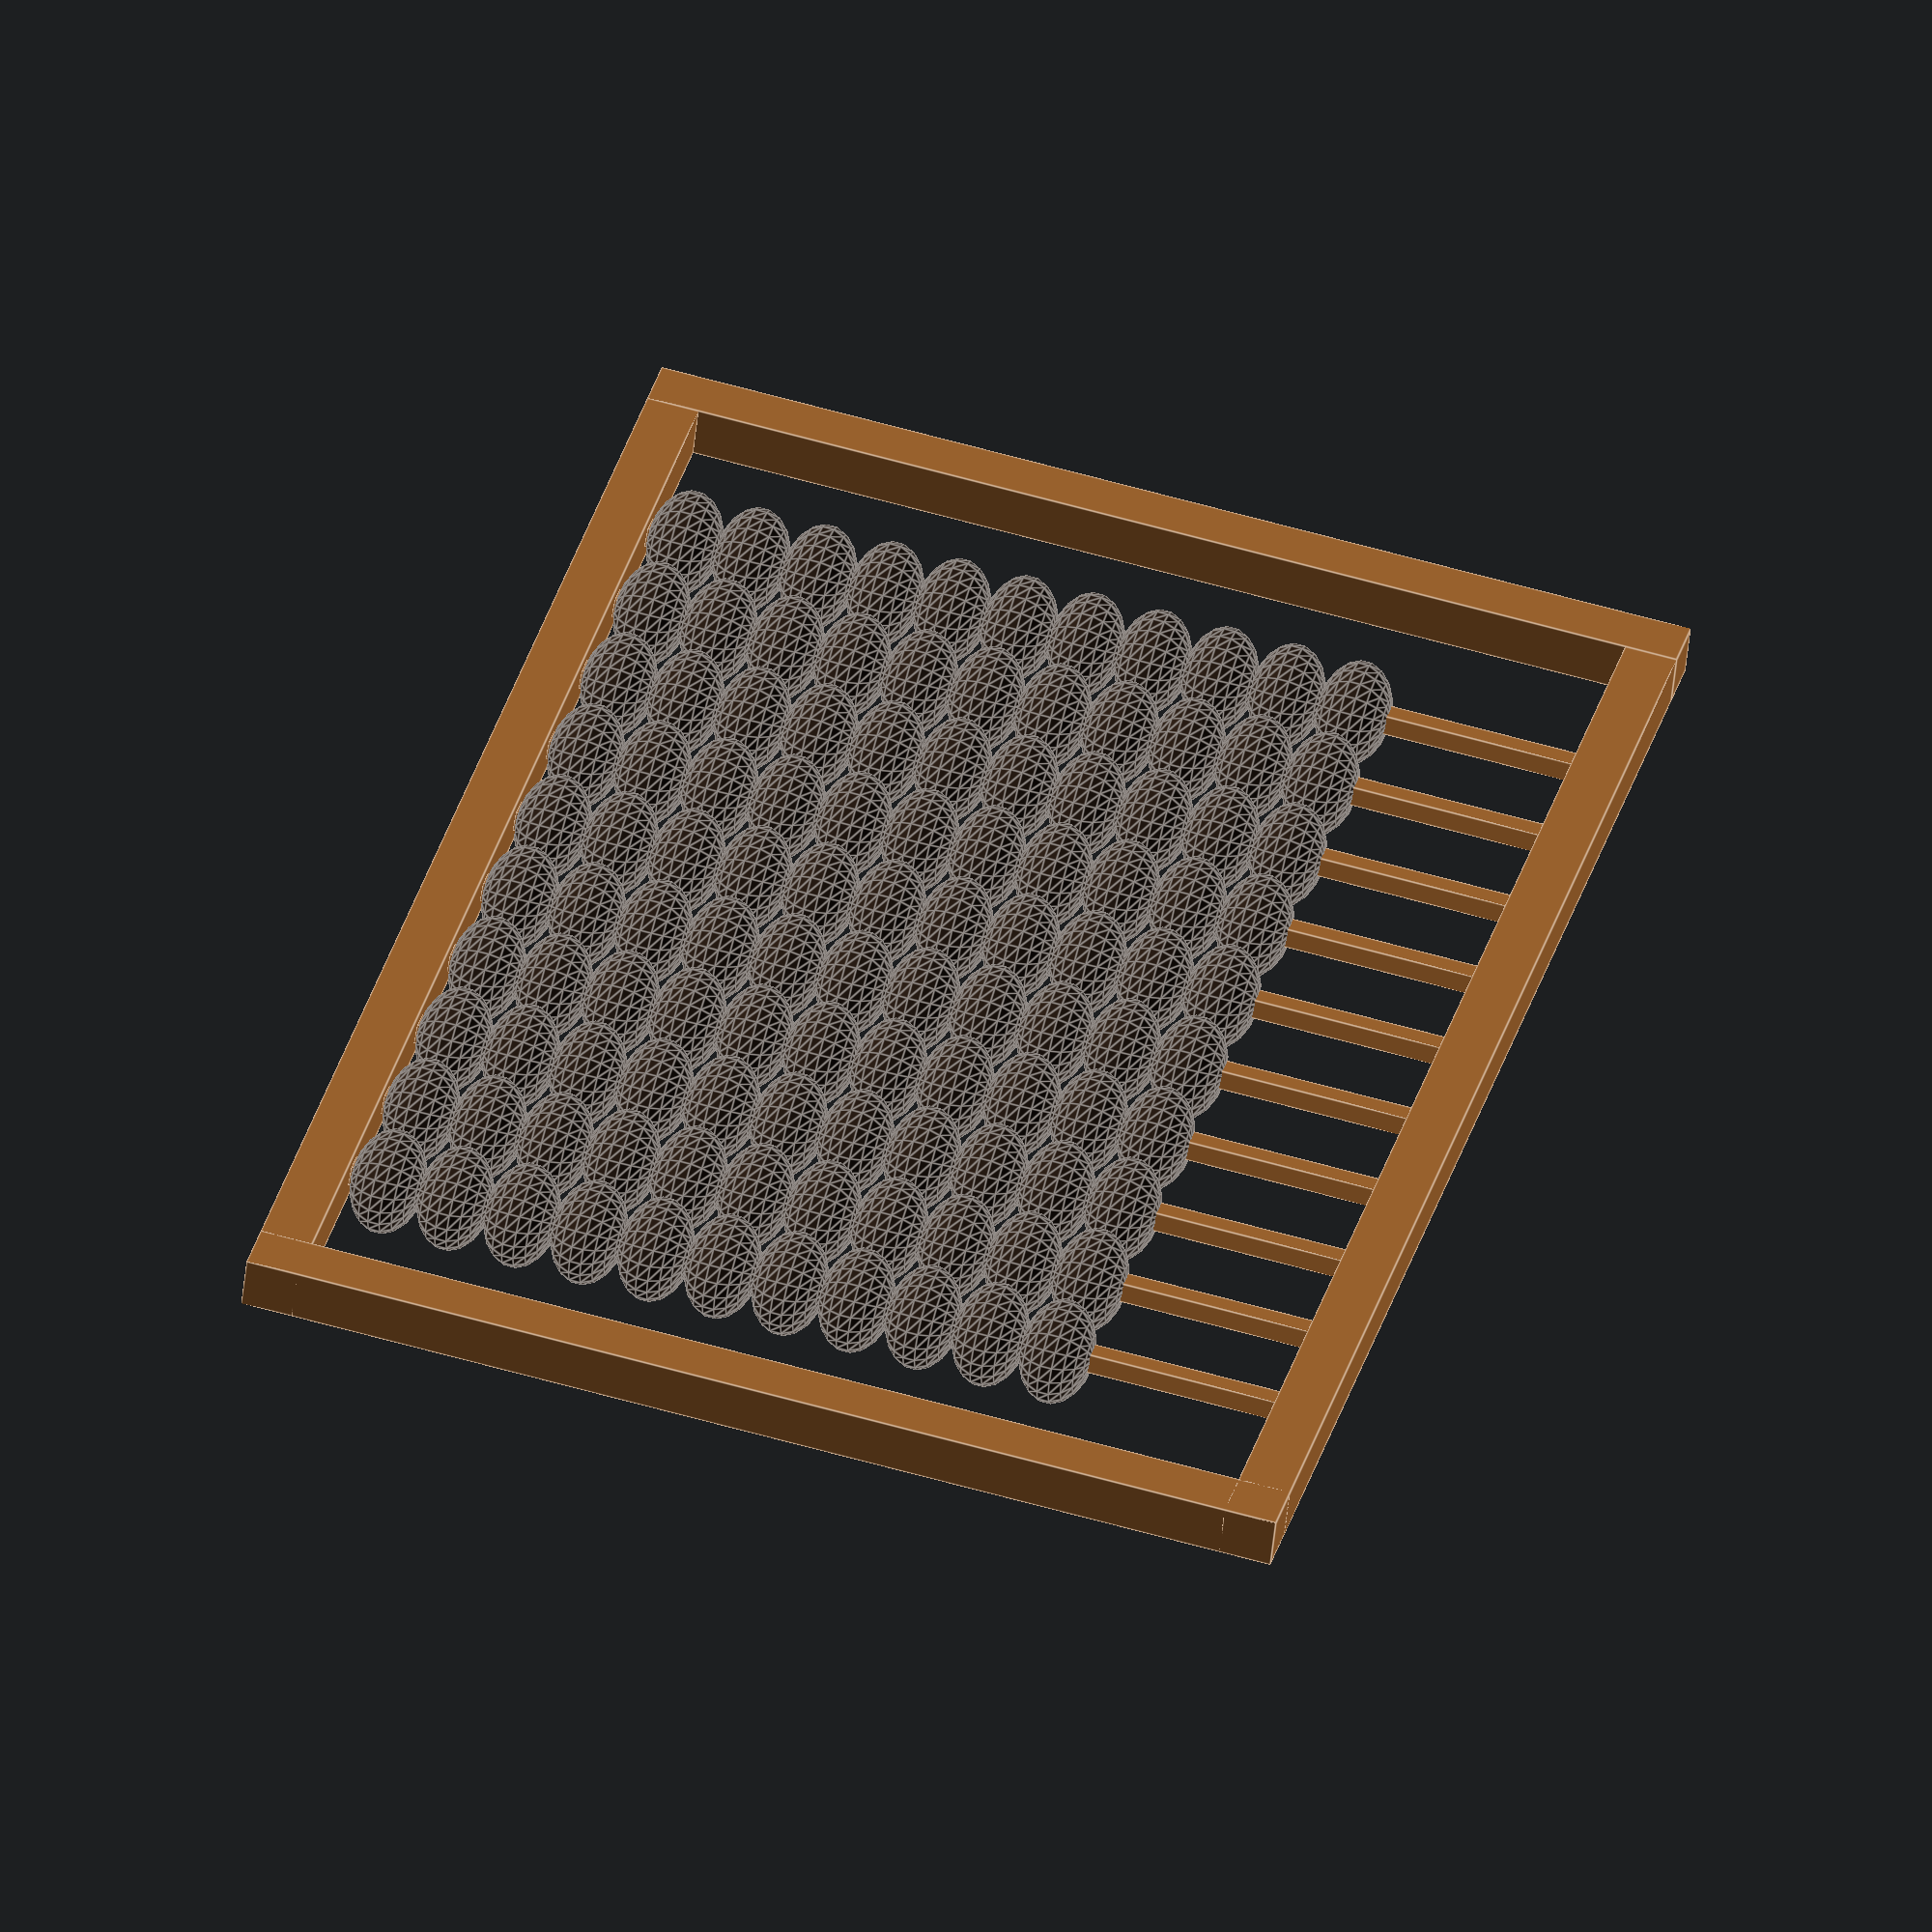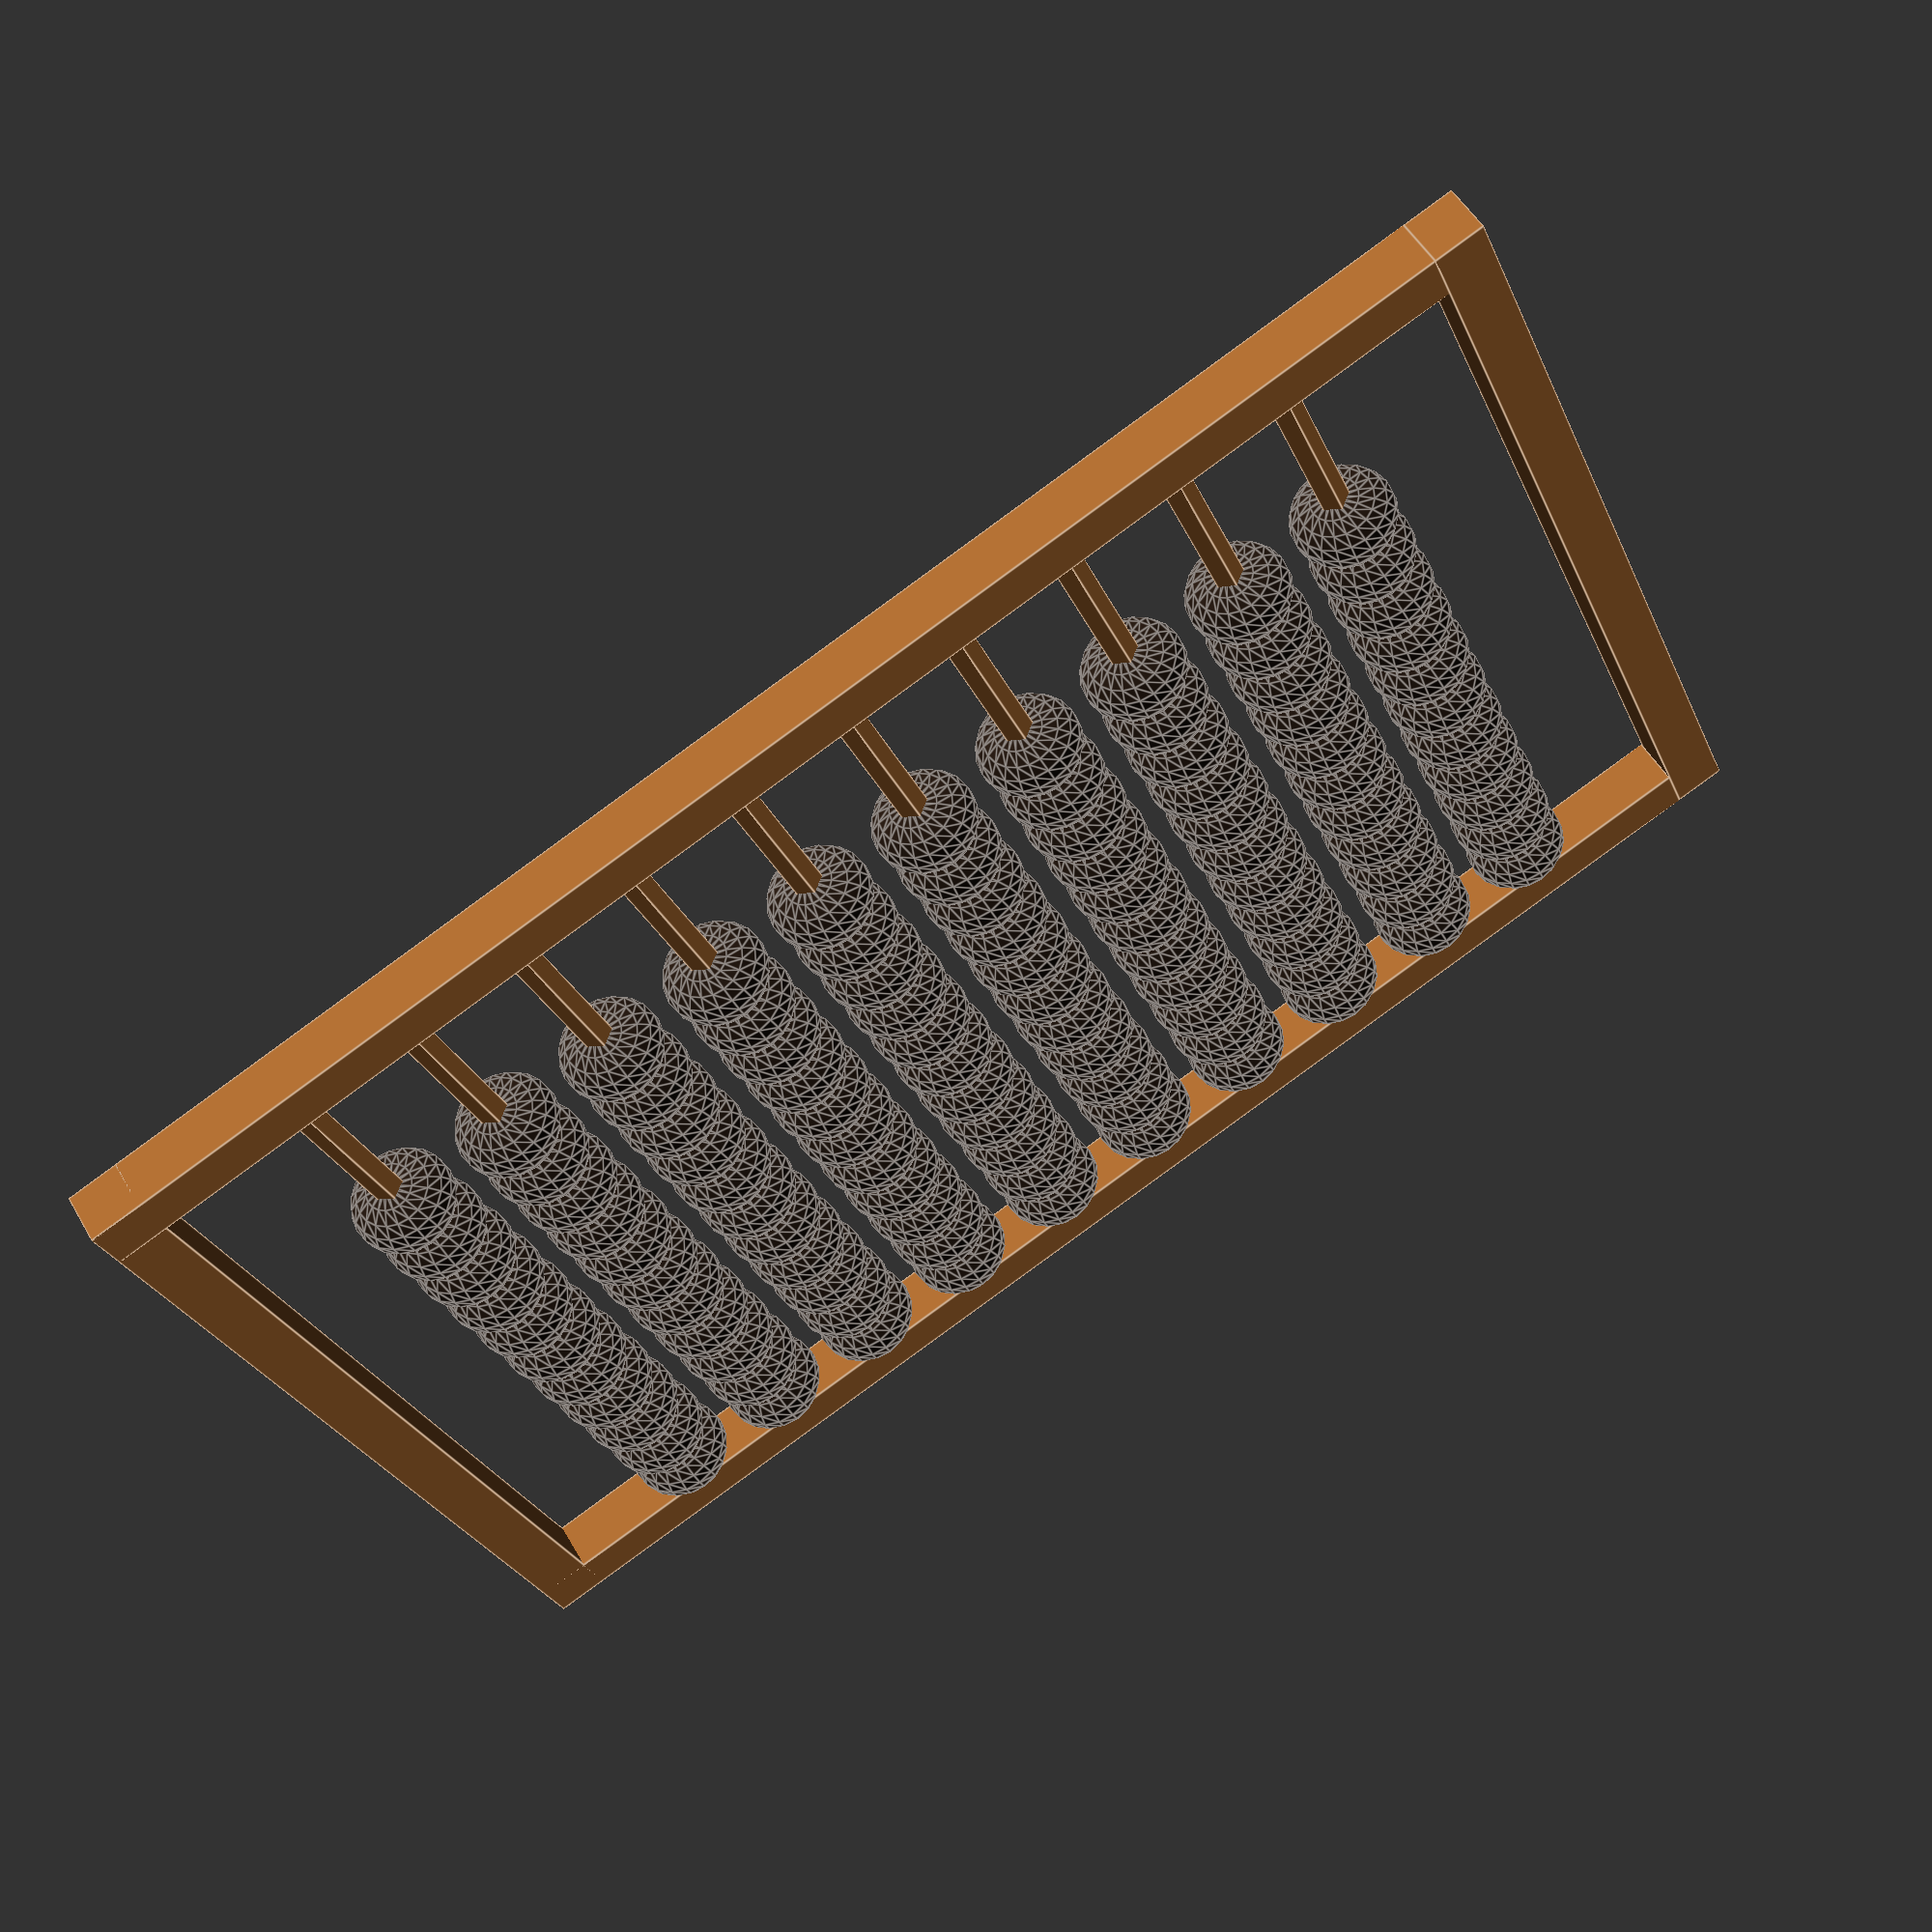
<openscad>
module Abacus(Scl = [1,1,1]){   // Scl -> Scale of Object

    module abacus_sphere(){

        color("#A1662F"){
        translate([0,0,8])
        cylinder(18,0.3,0.3, center = true);
        }

        color("#281c14")
        
        for (i = [-0.3:1.3:13.7]){
            translate([0,0,i])
            scale([1,1,0.7])
            sphere(r = 1, $fn=20);
        }
    }
         
    scale(Scl){  
    
    for (i = [-0:2.3:21]){
        translate([0,i,0])
        abacus_sphere();
    }
  
    // Create Wood Structure    
    color("#A1662F"){ 
        translate([-0.5,-4,17])
        cube([1,28,1]);

        translate([-0.5,-4,-2])
        cube([1,28,1]);
        
        translate([-0.5,24,-2])
        cube([1,1,20]);

        translate([-0.5,-4,-2])
        cube([1,1,20]);
        }
        
    }
}

Abacus(Scl = [0.1,0.1,0.1]);


// Written by Nicolì Angelo (Gengio) 2024: 
// MIT License


//Permission is hereby granted, free of charge, to any person obtaining a copy of this software and associated documentation files (the "Software"), to deal in the Software without restriction, including without limitation the rights to use, copy, modify, merge, publish, distribute, sublicense, and/or sell copies of the Software, and to permit persons to whom the Software is furnished to do so, subject to the following conditions:

//The above copyright notice and this permission notice shall be included in all copies or substantial portions of the Software.

//THE SOFTWARE IS PROVIDED "AS IS", WITHOUT WARRANTY OF ANY KIND, EXPRESS OR IMPLIED, INCLUDING BUT NOT LIMITED TO THE WARRANTIES OF MERCHANTABILITY, FITNESS FOR A PARTICULAR PURPOSE AND NONINFRINGEMENT. IN NO EVENT SHALL THE AUTHORS OR COPYRIGHT HOLDERS BE LIABLE FOR ANY CLAIM, DAMAGES OR OTHER LIABILITY, WHETHER IN AN ACTION OF CONTRACT, TORT OR OTHERWISE, ARISING FROM, OUT OF OR IN CONNECTION WITH THE SOFTWARE OR THE USE OR OTHER DEALINGS IN THE SOFTWARE.
</openscad>
<views>
elev=301.5 azim=111.1 roll=286.6 proj=o view=edges
elev=26.6 azim=58.9 roll=19.2 proj=p view=edges
</views>
